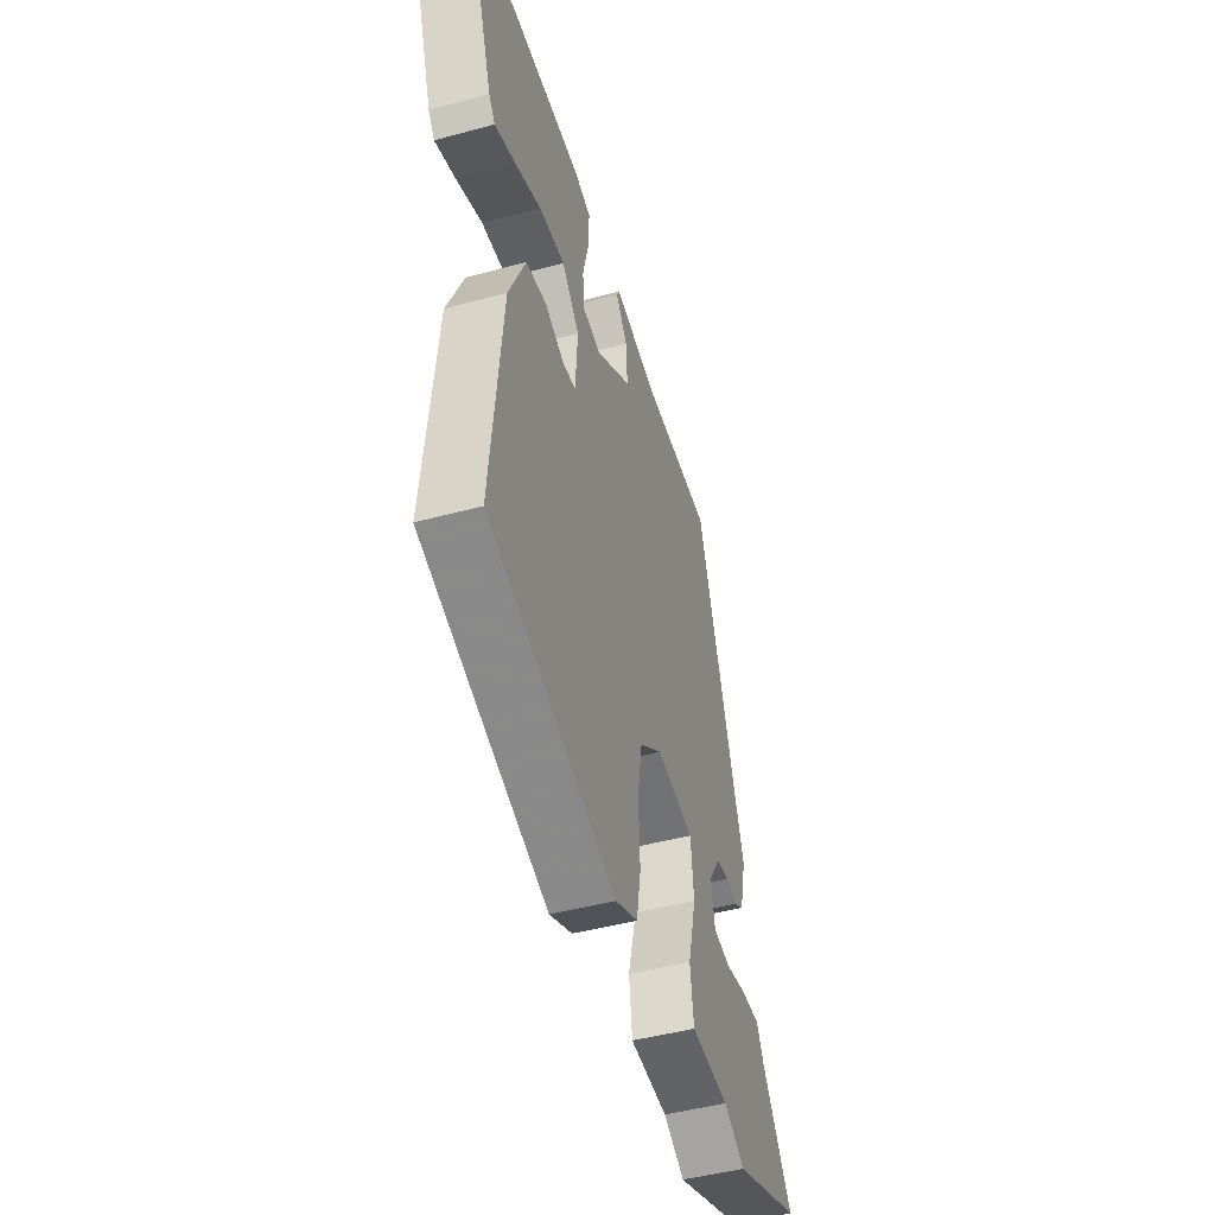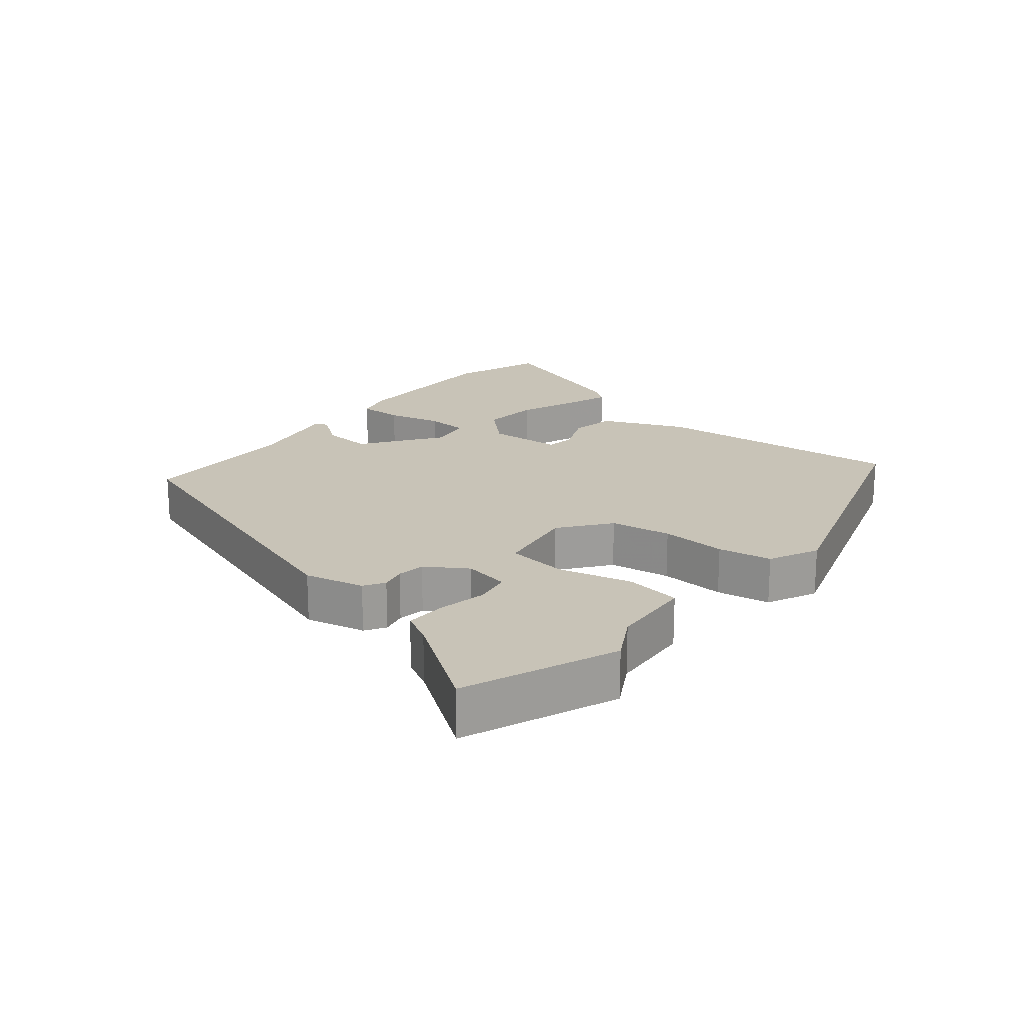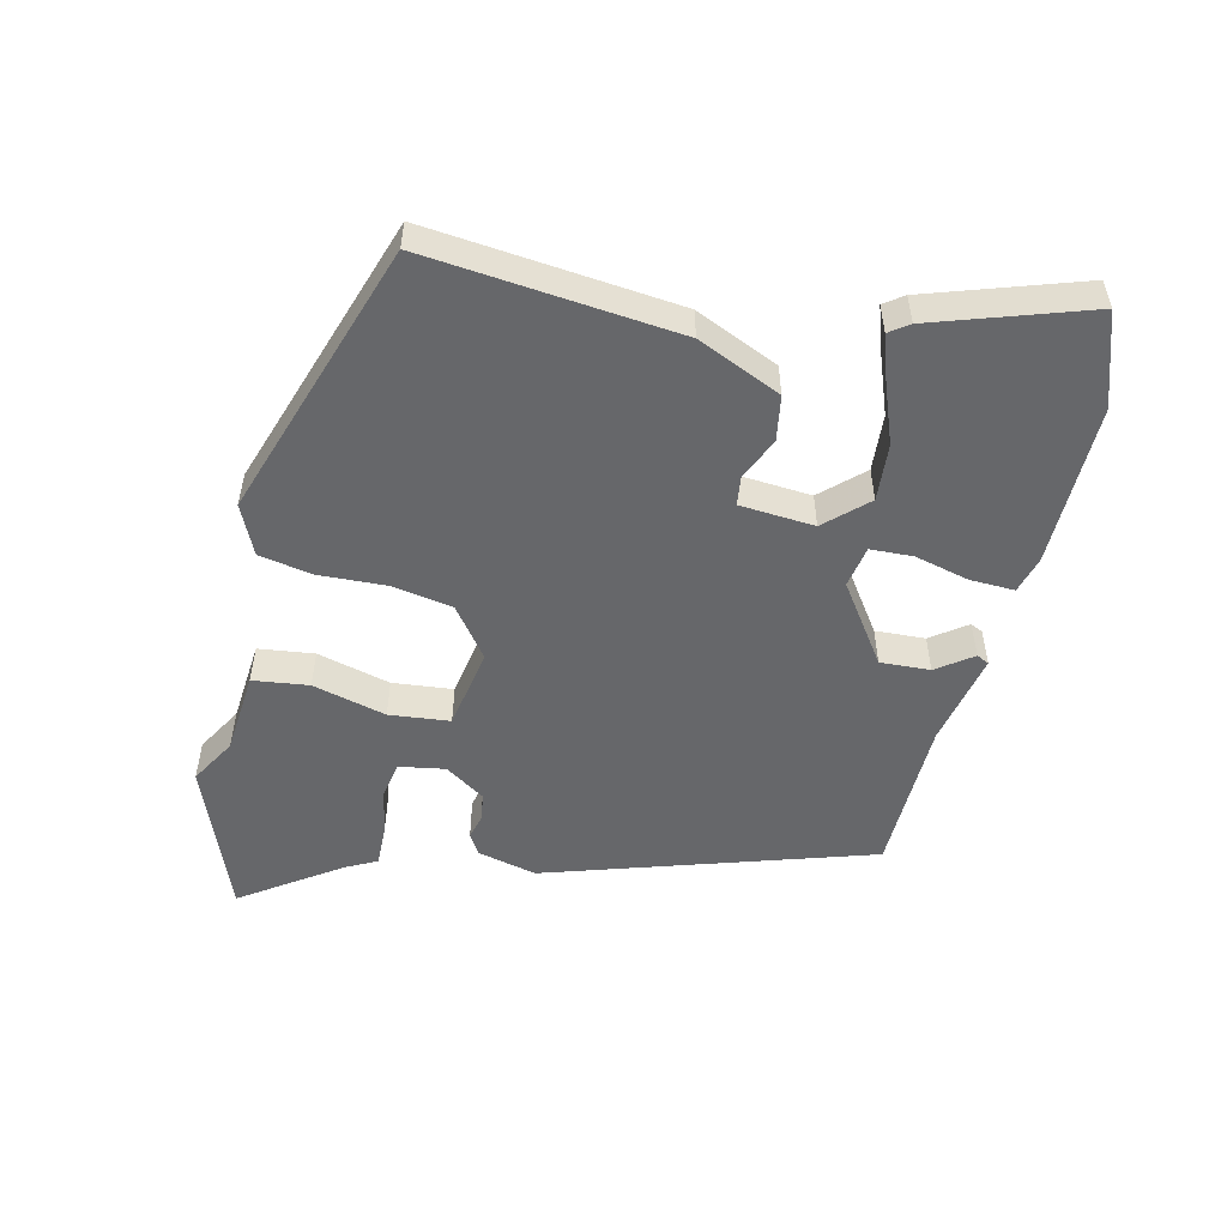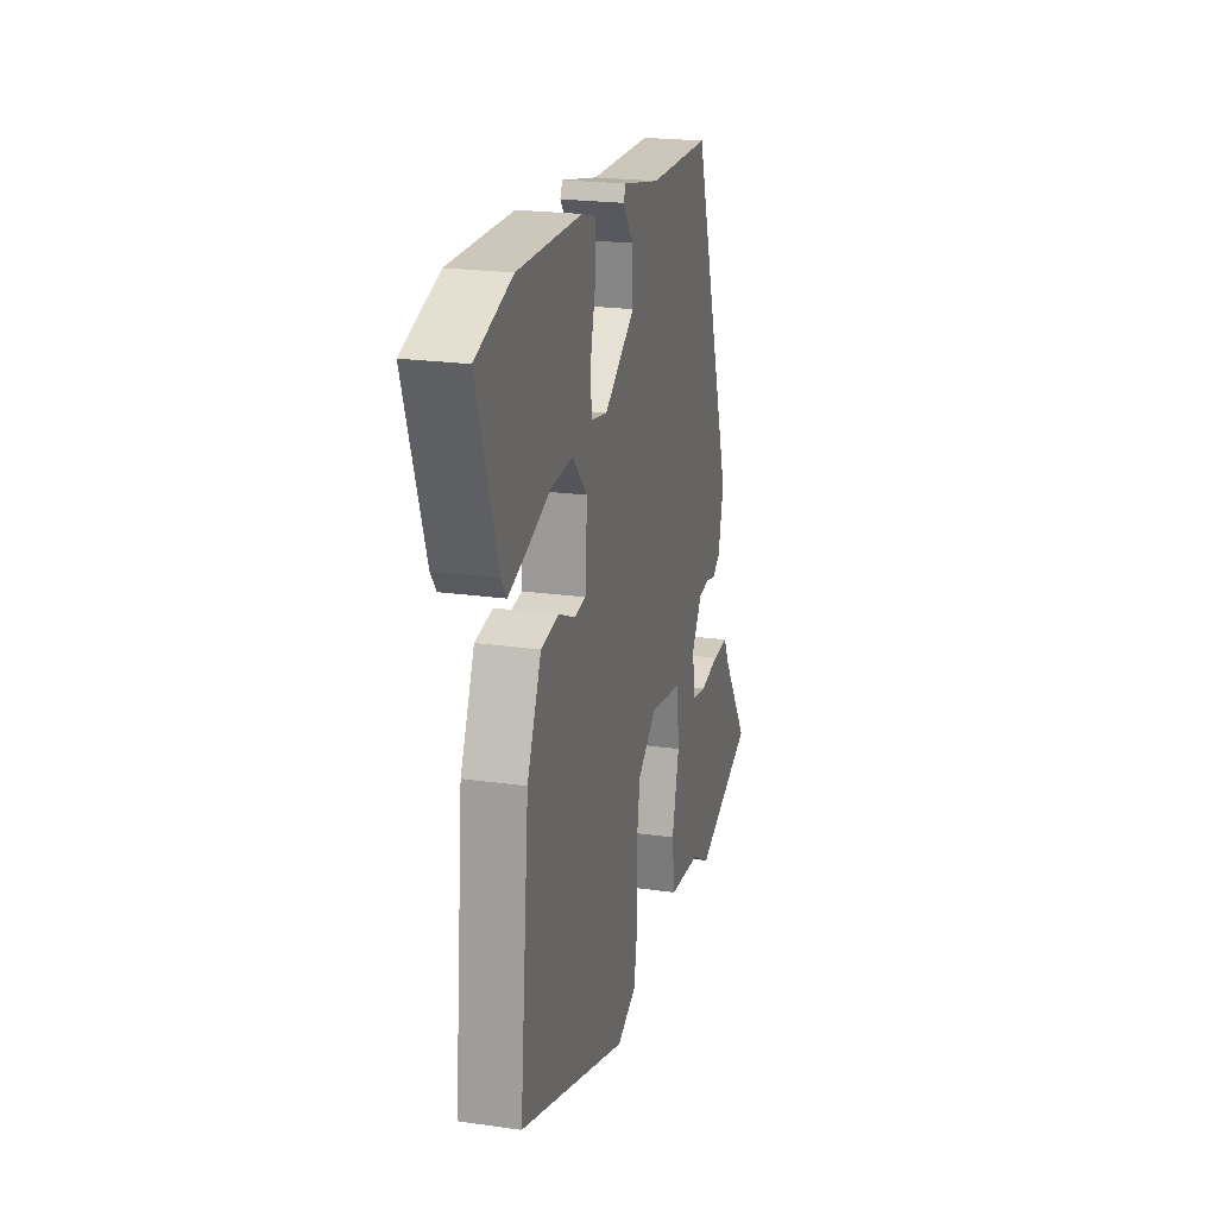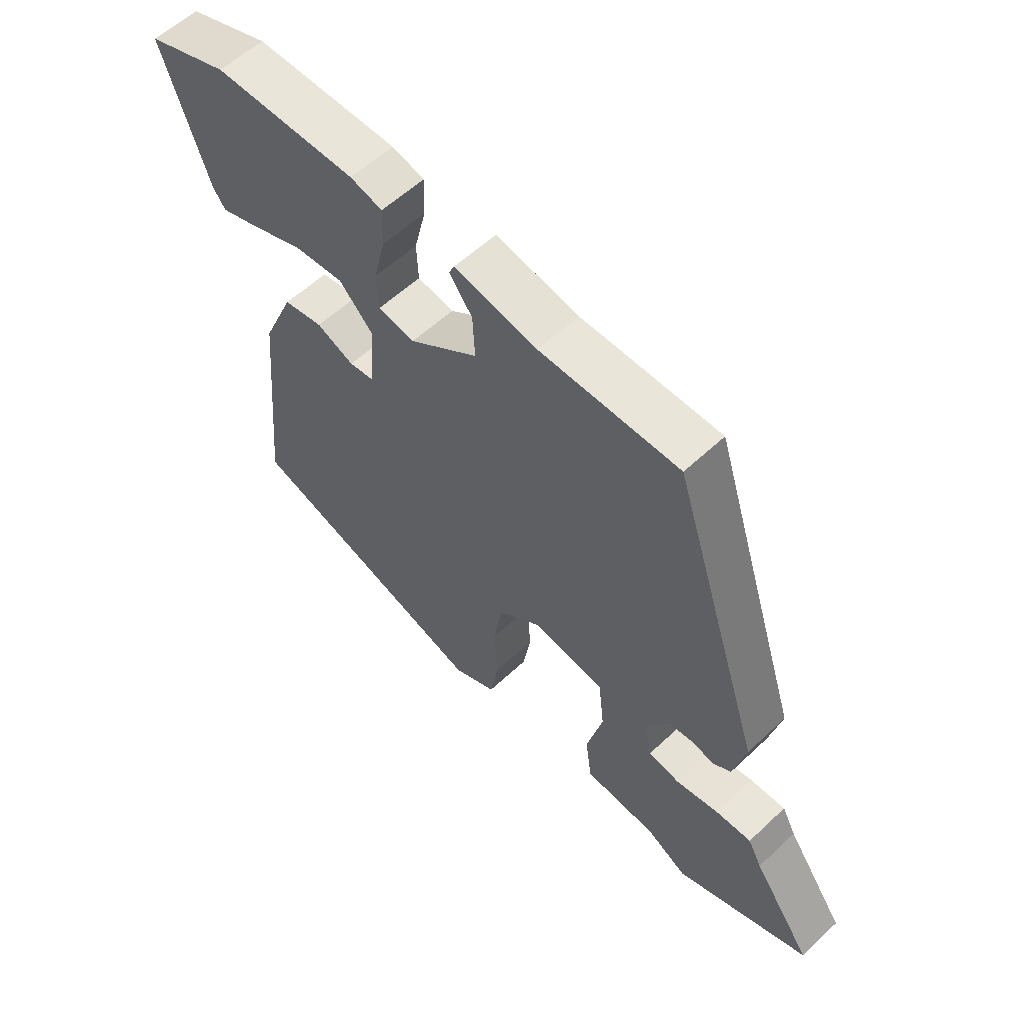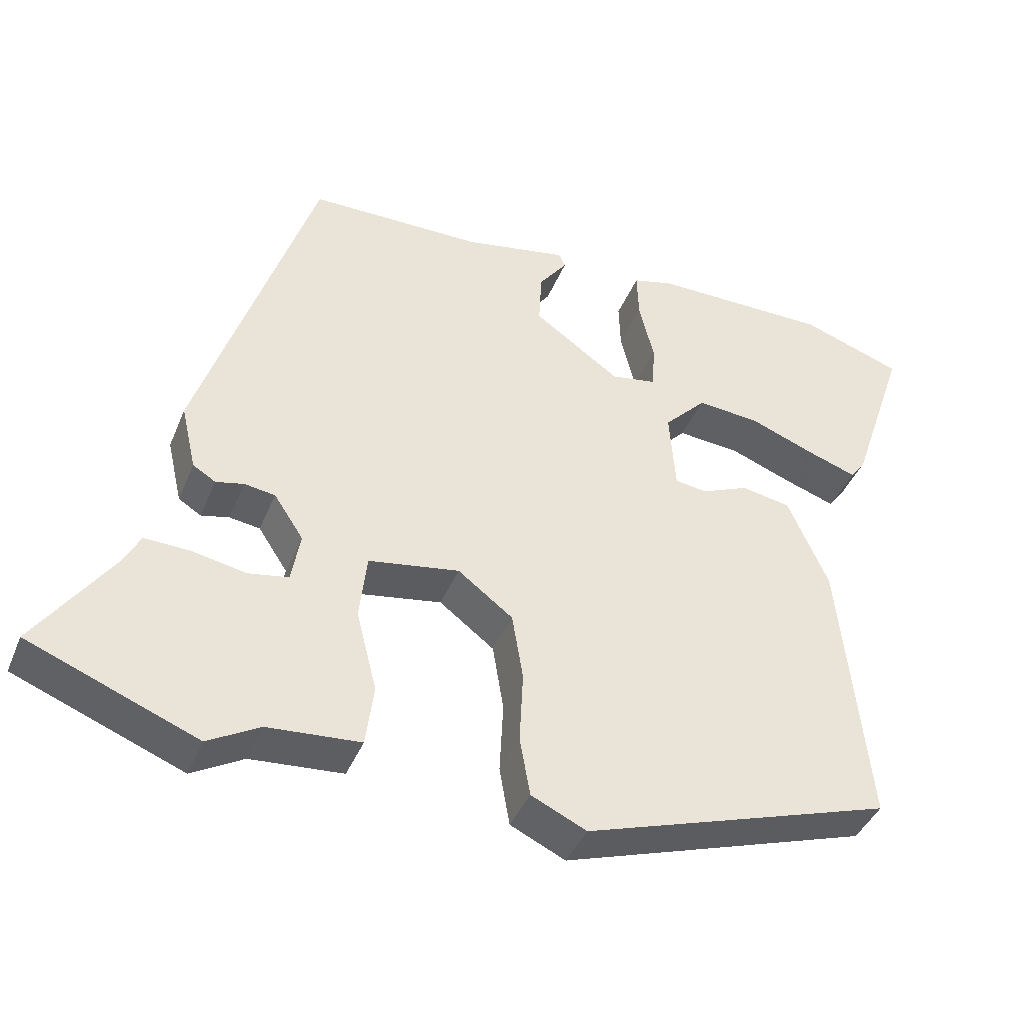
<metadata>
{"format":"obj","ext":"obj","renderer":"f3d","projection":"perspective","resolution":1024,"background":"white","views":[{"elev":-46.7,"azim":-72.9,"up":"+Z"},{"elev":19.8,"azim":129.5,"up":"+Y"},{"elev":-52.1,"azim":-103.6,"up":"+Y"},{"elev":21.5,"azim":-75.8,"up":"+Z"},{"elev":57.7,"azim":45.8,"up":"+Z"},{"elev":-41.6,"azim":158.7,"up":"+Z"}]}
</metadata>
<code>
v 0.636 0.07 -0.447
v 0.407 0.07 -0.537
v 0.337 0.07 -0.497
v 0.211 0.07 -0.487
v 0.2 0.07 -0.403
v 0.228 0.07 -0.292
v 0.218 0.07 -0.201
v 0.094 0.07 -0.18
v 0.019 0.07 -0.237
v 0.004 0.07 -0.329
v 0.009 0.07 -0.428
v -0.005 0.07 -0.509
v -0.08 0.07 -0.544
v -0.501 0.07 -0.406
v -0.464 0.07 -0.028
v -0.409 0.07 0.098
v -0.341 0.07 0.11
v -0.277 0.07 0.082
v -0.233 0.07 0.088
v -0.225 0.07 0.2
v -0.283 0.07 0.261
v -0.369 0.07 0.254
v -0.458 0.07 0.22
v -0.526 0.07 0.197
v -0.547 0.07 0.226
v -0.625 0.07 0.457
v -0.486 0.07 0.505
v -0.241 0.07 0.504
v -0.186 0.07 0.489
v -0.188 0.07 0.422
v -0.208 0.07 0.34
v -0.205 0.07 0.276
v -0.142 0.07 0.265
v -0.024 0.07 0.348
v -0.028 0.07 0.423
v -0.067 0.07 0.476
v -0.058 0.07 0.495
v 0.084 0.07 0.467
v 0.322 0.07 0.464
v 0.48 0.07 -0.024
v 0.459 0.07 -0.114
v 0.428 0.07 -0.133
v 0.39 0.07 -0.124
v 0.348 0.07 -0.13
v 0.308 0.07 -0.191
v 0.32 0.07 -0.26
v 0.375 0.07 -0.27
v 0.448 0.07 -0.256
v 0.51 0.07 -0.254
v 0.534 0.07 -0.3
v 0.636 0 -0.447
v 0.407 0 -0.537
v 0.337 0 -0.497
v 0.211 0 -0.487
v 0.2 0 -0.403
v 0.228 0 -0.292
v 0.218 0 -0.201
v 0.094 0 -0.18
v 0.019 0 -0.237
v 0.004 0 -0.329
v 0.009 0 -0.428
v -0.005 0 -0.509
v -0.08 0 -0.544
v -0.501 0 -0.406
v -0.464 0 -0.028
v -0.409 0 0.098
v -0.341 0 0.11
v -0.277 0 0.082
v -0.233 0 0.088
v -0.225 0 0.2
v -0.283 0 0.261
v -0.369 0 0.254
v -0.458 0 0.22
v -0.526 0 0.197
v -0.547 0 0.226
v -0.625 0 0.457
v -0.486 0 0.505
v -0.241 0 0.504
v -0.186 0 0.489
v -0.188 0 0.422
v -0.208 0 0.34
v -0.205 0 0.276
v -0.142 0 0.265
v -0.024 0 0.348
v -0.028 0 0.423
v -0.067 0 0.476
v -0.058 0 0.495
v 0.084 0 0.467
v 0.322 0 0.464
v 0.48 0 -0.024
v 0.459 0 -0.114
v 0.428 0 -0.133
v 0.39 0 -0.124
v 0.348 0 -0.13
v 0.308 0 -0.191
v 0.32 0 -0.26
v 0.375 0 -0.27
v 0.448 0 -0.256
v 0.51 0 -0.254
v 0.534 0 -0.3
f 47 48 49 50
f 46 47 50 1
f 40 41 42 43
f 38 39 40 43
f 38 43 44
f 35 36 37 38
f 34 35 38 44
f 33 34 44 45
f 28 29 30 31
f 28 31 32
f 27 28 32
f 26 27 32
f 22 23 24 25
f 22 25 26
f 21 22 26 32
f 15 16 17 18
f 15 18 19
f 14 15 19
f 13 14 19
f 10 11 12 13
f 9 10 13 19
f 8 9 19 20
f 3 4 5 6
f 3 6 7
f 46 1 2 3
f 46 3 7
f 45 46 7
f 20 21 32 33
f 20 33 45
f 7 8 20 45
f 100 99 98 97
f 51 100 97 96
f 93 92 91 90
f 93 90 89 88
f 94 93 88
f 88 87 86 85
f 94 88 85 84
f 95 94 84 83
f 81 80 79 78
f 82 81 78
f 82 78 77
f 82 77 76
f 75 74 73 72
f 76 75 72
f 82 76 72 71
f 68 67 66 65
f 69 68 65
f 69 65 64
f 69 64 63
f 63 62 61 60
f 69 63 60 59
f 70 69 59 58
f 56 55 54 53
f 57 56 53
f 53 52 51 96
f 57 53 96
f 57 96 95
f 83 82 71 70
f 95 83 70
f 95 70 58 57
f 1 51 52 2
f 2 52 53 3
f 3 53 54 4
f 4 54 55 5
f 5 55 56 6
f 6 56 57 7
f 7 57 58 8
f 8 58 59 9
f 9 59 60 10
f 10 60 61 11
f 11 61 62 12
f 12 62 63 13
f 13 63 64 14
f 14 64 65 15
f 15 65 66 16
f 16 66 67 17
f 17 67 68 18
f 18 68 69 19
f 19 69 70 20
f 20 70 71 21
f 21 71 72 22
f 22 72 73 23
f 23 73 74 24
f 24 74 75 25
f 25 75 76 26
f 26 76 77 27
f 27 77 78 28
f 28 78 79 29
f 29 79 80 30
f 30 80 81 31
f 31 81 82 32
f 32 82 83 33
f 33 83 84 34
f 34 84 85 35
f 35 85 86 36
f 36 86 87 37
f 37 87 88 38
f 38 88 89 39
f 39 89 90 40
f 40 90 91 41
f 41 91 92 42
f 42 92 93 43
f 43 93 94 44
f 44 94 95 45
f 45 95 96 46
f 46 96 97 47
f 47 97 98 48
f 48 98 99 49
f 49 99 100 50
f 50 100 51 1

</code>
